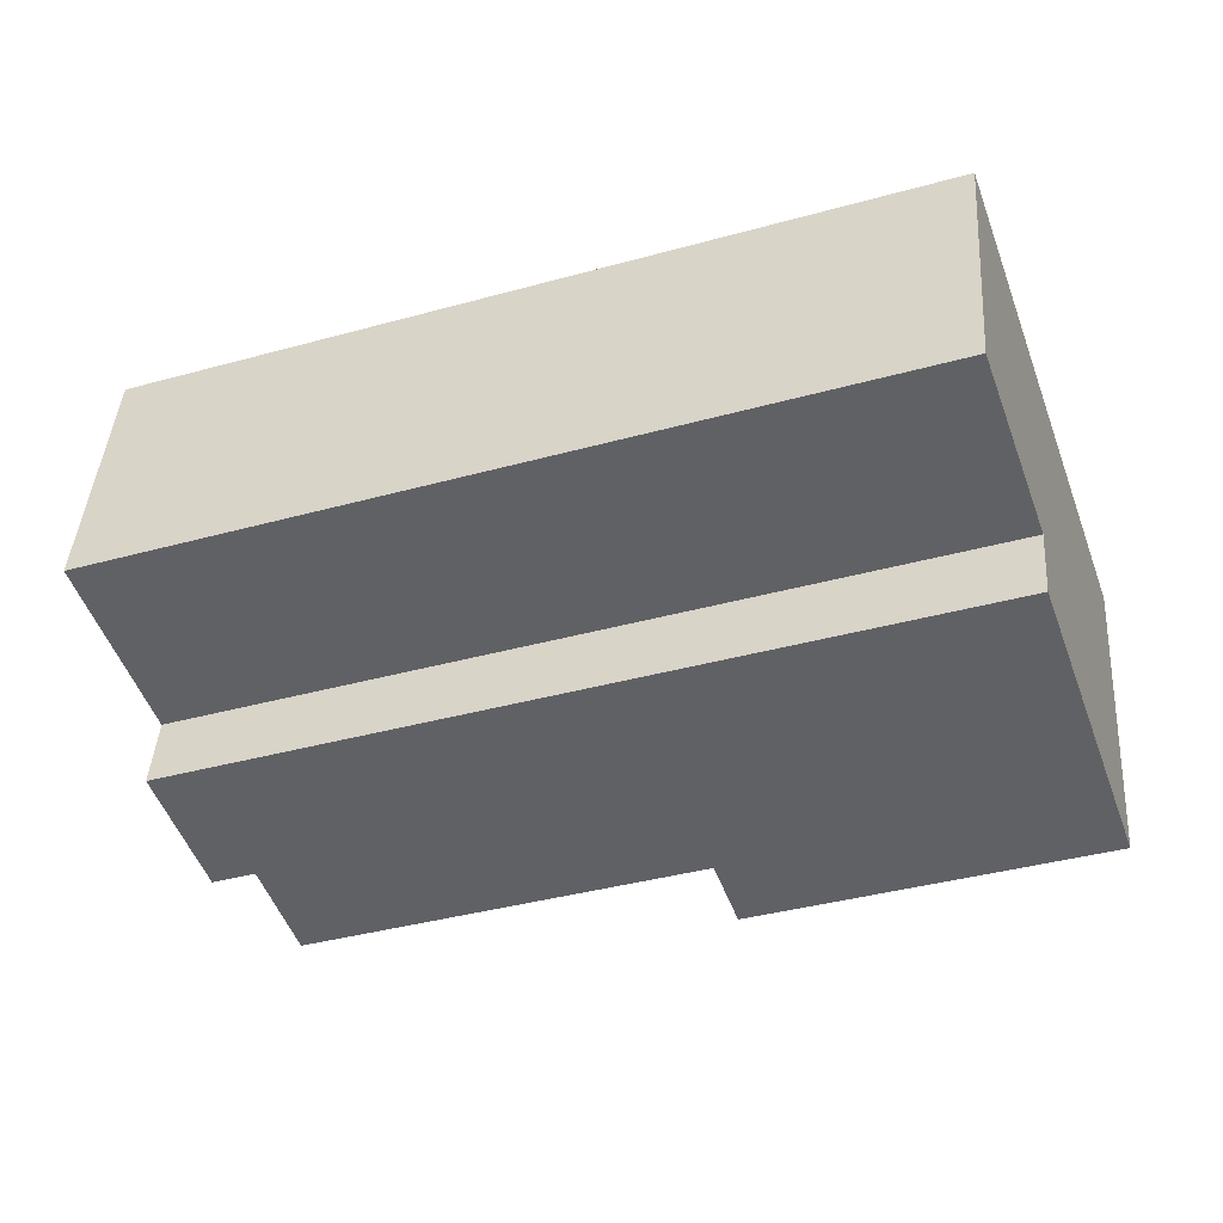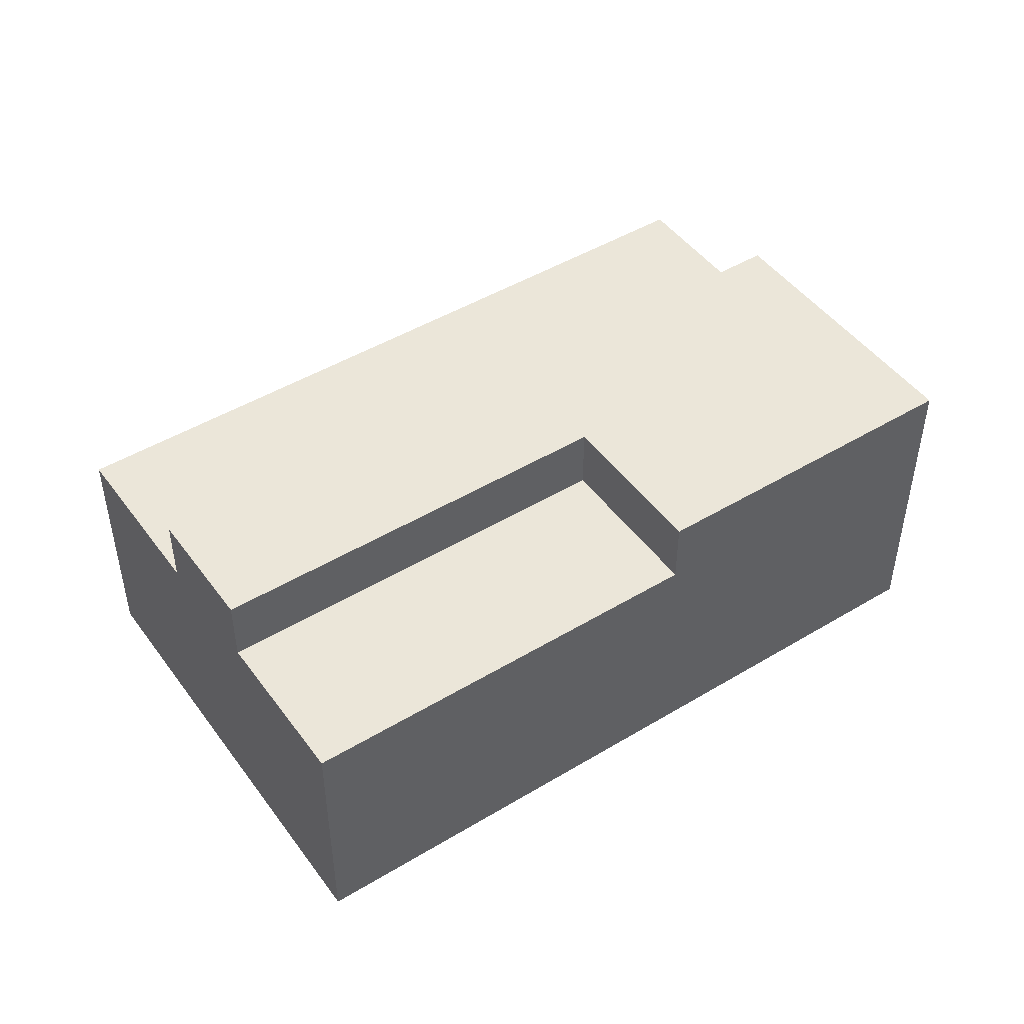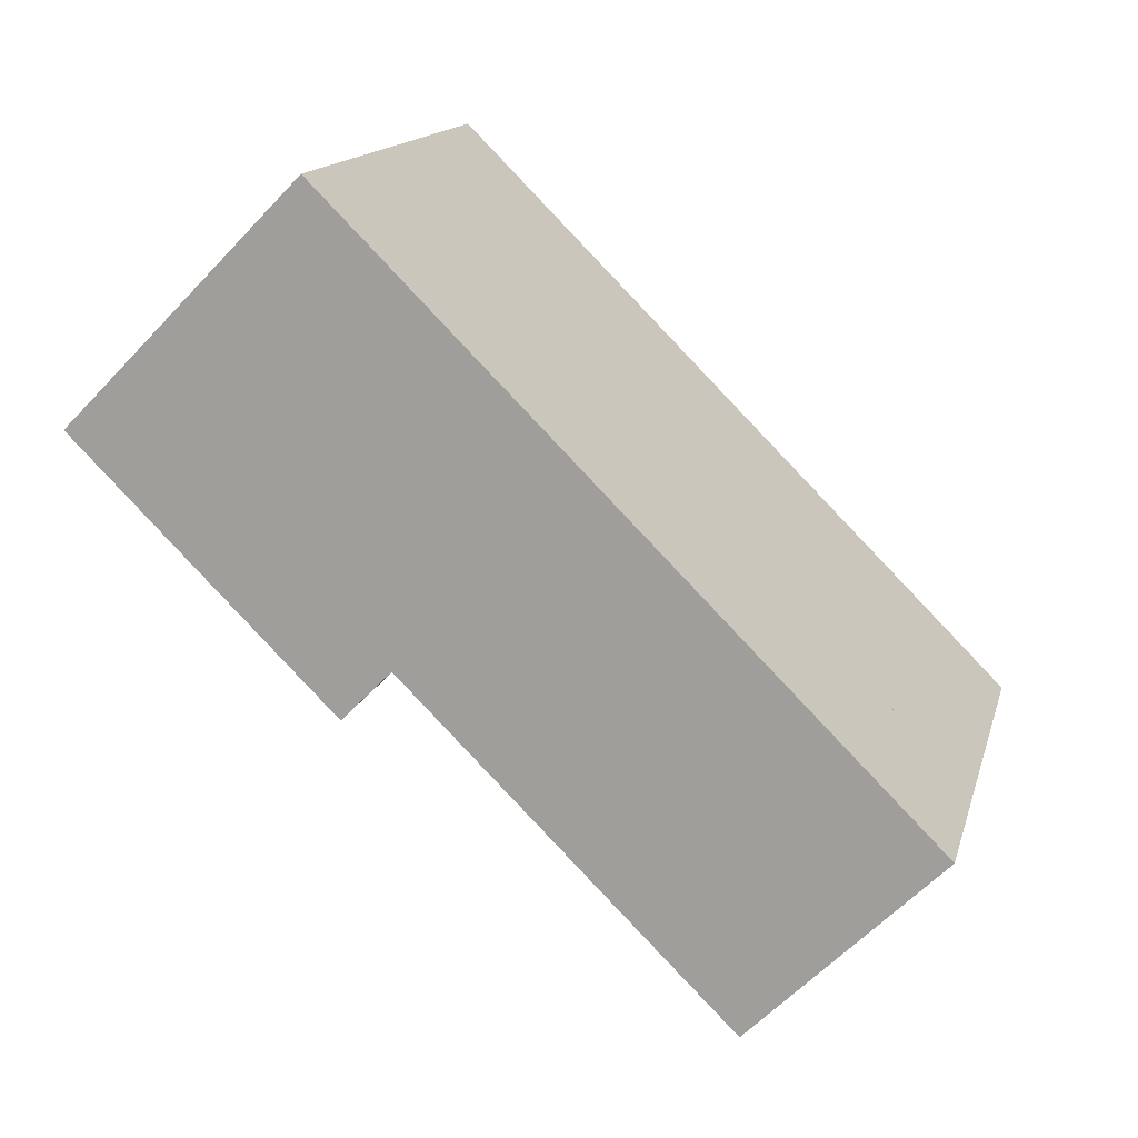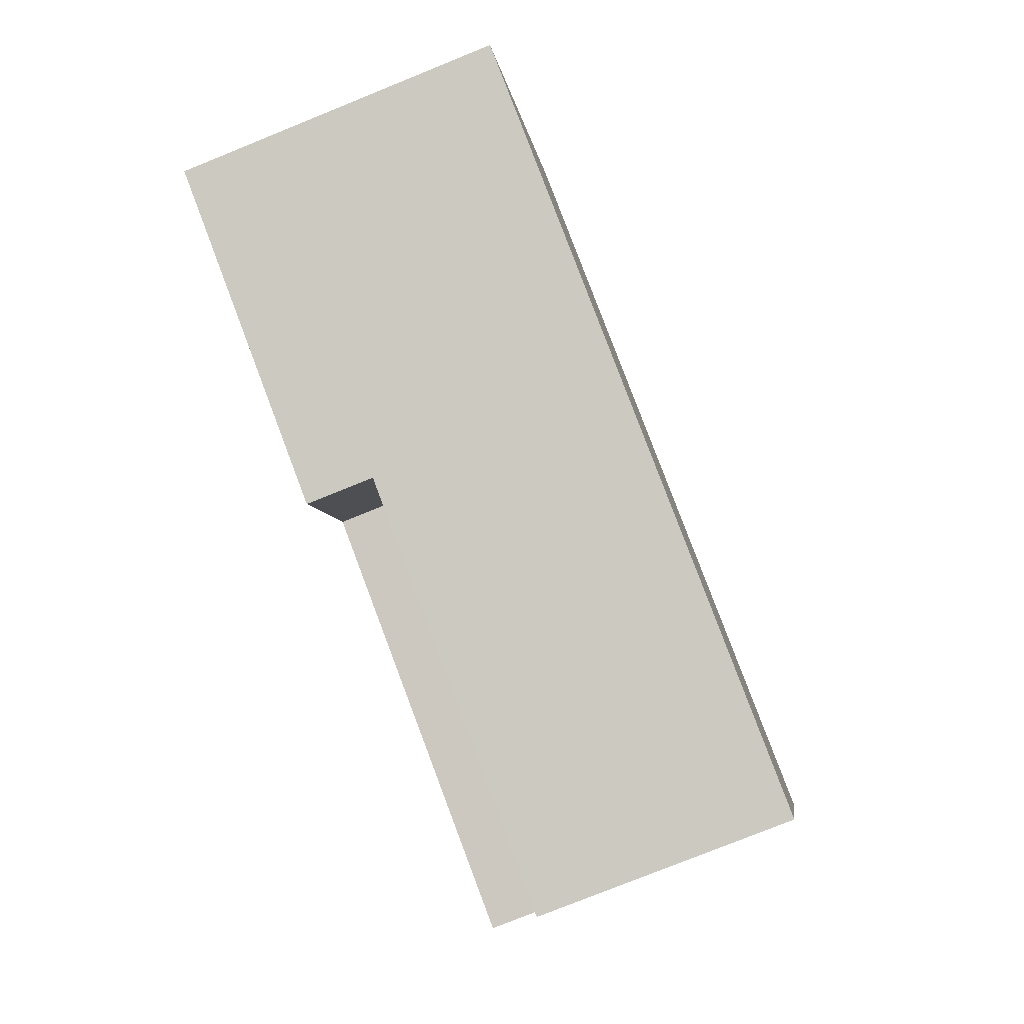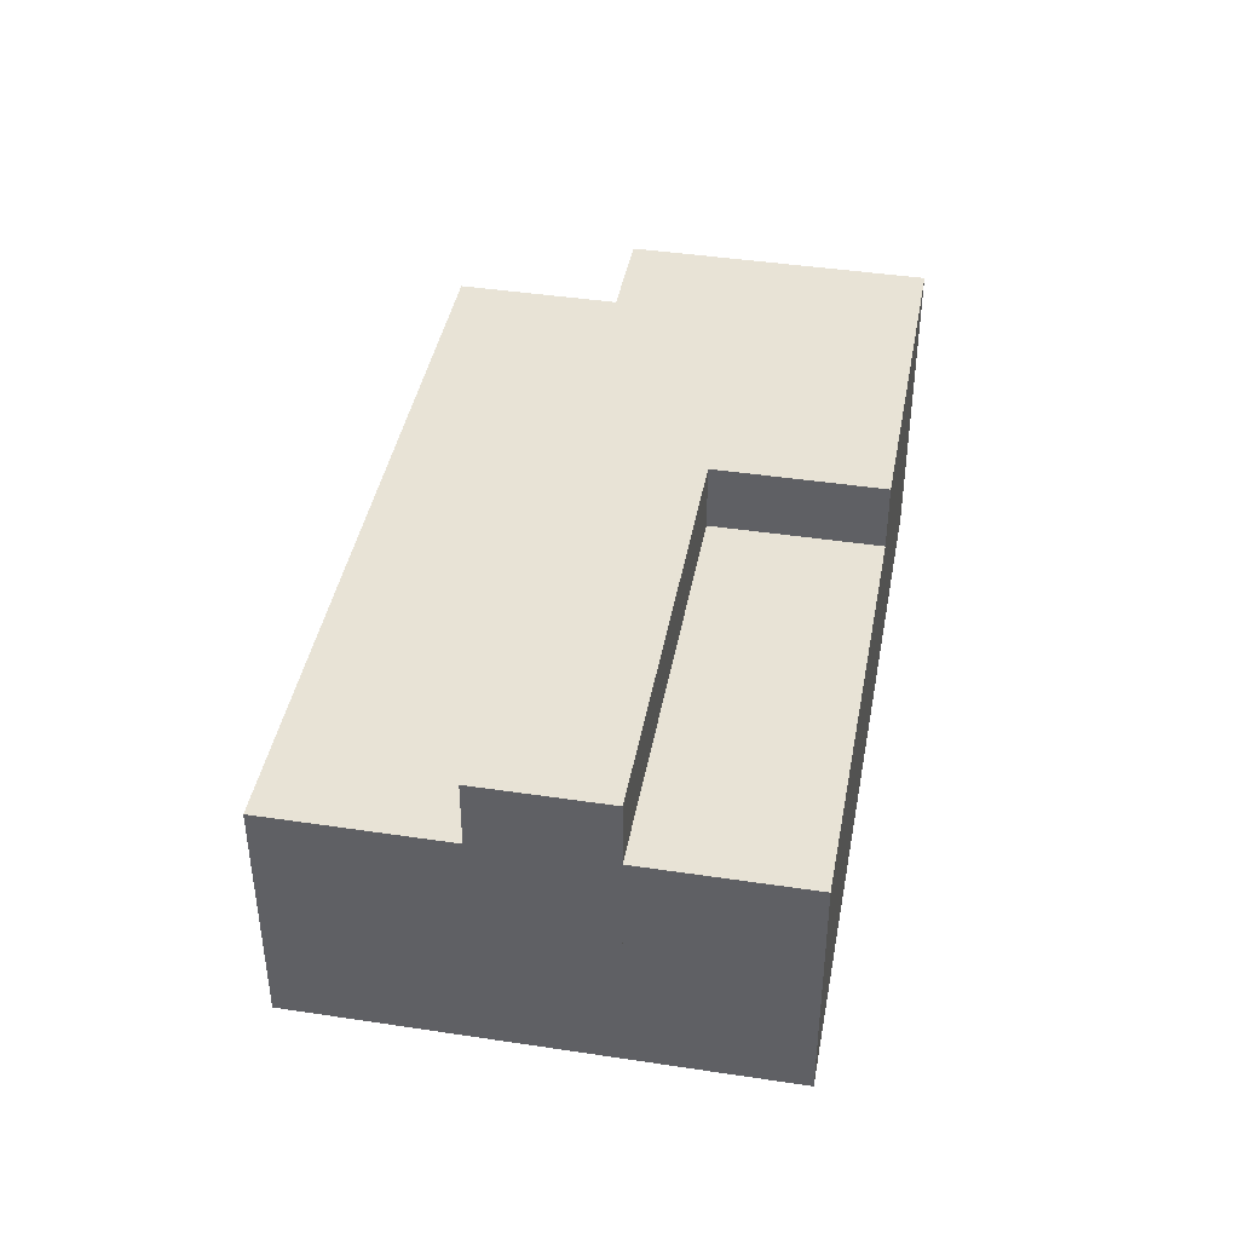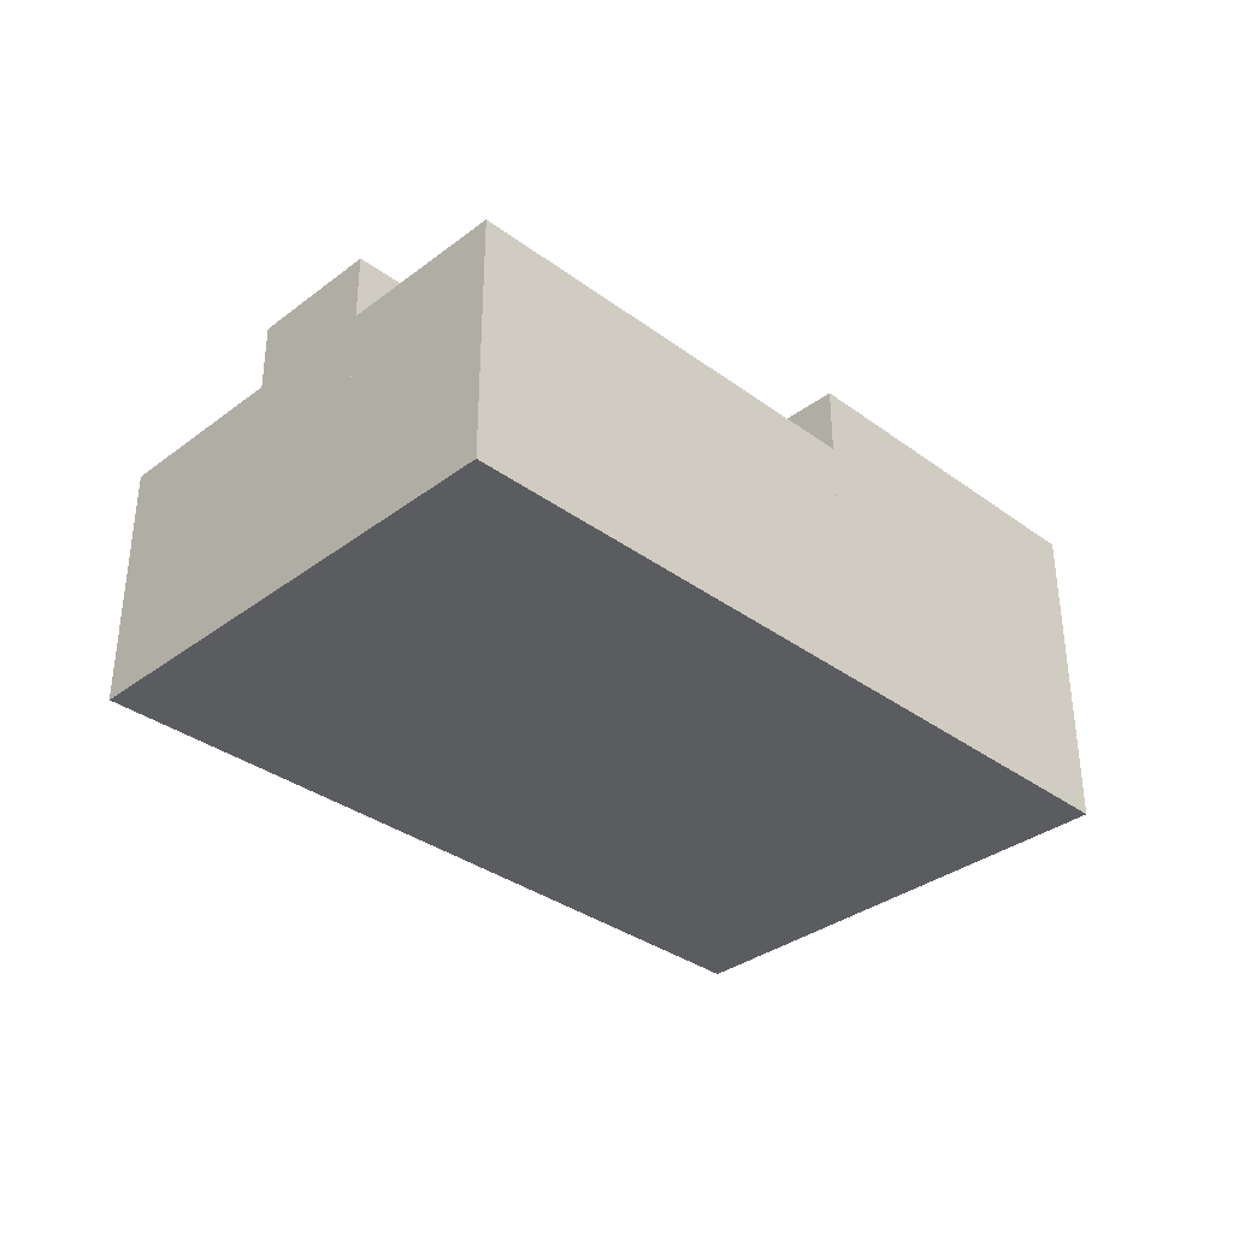
<metadata>
{"format":"obj","ext":"obj","renderer":"f3d","projection":"perspective","resolution":1024,"background":"white","views":[{"elev":41.9,"azim":-176.1,"up":"+Z"},{"elev":47.1,"azim":165.2,"up":"+Y"},{"elev":-61.2,"azim":-43.1,"up":"+Z"},{"elev":-77.8,"azim":-68.0,"up":"+Z"},{"elev":41.9,"azim":119.9,"up":"+Y"},{"elev":-34.4,"azim":154.9,"up":"+Y"}]}
</metadata>
<code>
v  27.83 9.471 -9.85
v  14.49 9.471 1.6
v  29.96 9.471 -3.86
v  12.37 9.471 -4.376
v  12.37 2.68e-16 -4.376
v  14.49 -9.797e-17 1.6
v  29.96 2.364e-16 -3.86
v  27.83 6.031e-16 -9.85
v  6.115 9.423 17.27
v  16.16 9.423 6.305
v  3.78 9.423 10.68
v  18.51 9.423 12.89
v  31.64 9.423 0.845
v  33.98 9.423 7.435
v  6.115 -1.057e-15 17.27
v  18.51 -7.896e-16 12.89
v  33.98 -4.553e-16 7.435
v  31.64 -5.174e-17 0.845
v  16.16 -3.861e-16 6.305
v  3.78 -6.537e-16 10.68
v  0 12.02 7.362e-16
v  14.49 12.02 1.6
v  12.37 12.02 -4.376
v  16.16 12.02 6.305
v  3.78 12.02 10.68
v  2.113 12.02 5.968
v  31.64 12.02 0.845
v  29.96 12.02 -3.86
v  0 0 0
v  2.113 -3.654e-16 5.968
g defaultobject
f 1 2 3
f 2 1 4
f 5 2 4
f 2 5 6
f 6 3 2
f 3 6 7
f 7 1 3
f 1 7 8
f 8 4 1
f 4 8 5
f 8 6 5
f 6 8 7
f 9 10 11
f 10 9 12
f 10 12 13
f 13 12 14
f 15 12 9
f 12 15 16
f 12 16 14
f 14 16 17
f 17 13 14
f 13 17 18
f 18 10 13
f 10 18 19
f 10 19 11
f 11 19 20
f 20 9 11
f 9 20 15
f 16 18 17
f 18 16 19
f 19 16 15
f 19 15 20
f 21 22 23
f 22 21 24
f 24 21 25
f 25 21 26
f 22 27 28
f 27 22 24
f 20 24 25
f 24 20 19
f 24 19 27
f 27 19 18
f 18 28 27
f 28 18 7
f 6 23 22
f 23 6 5
f 7 22 28
f 22 7 6
f 5 21 23
f 21 5 29
f 26 20 25
f 20 26 21
f 20 21 30
f 30 21 29
f 19 7 18
f 7 19 6
f 6 19 20
f 6 20 5
f 5 20 29
f 29 20 30

</code>
